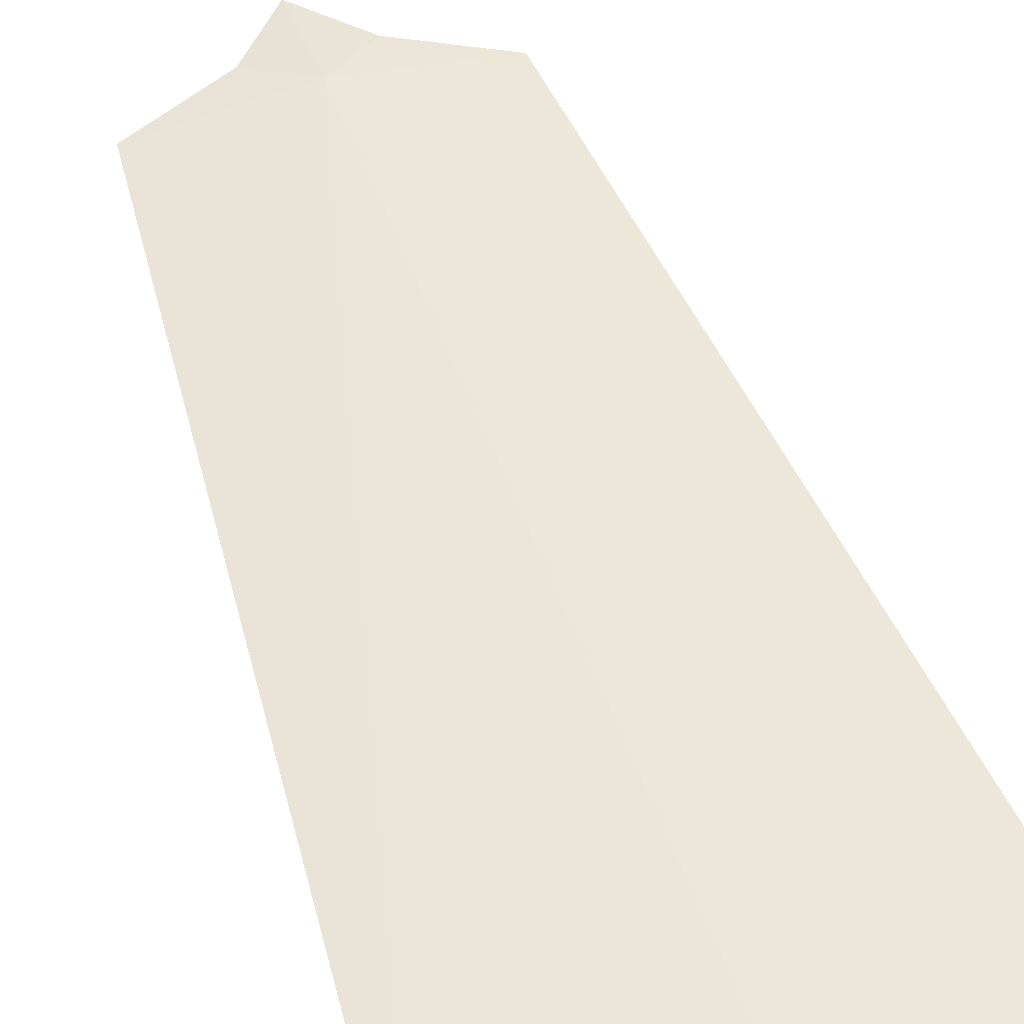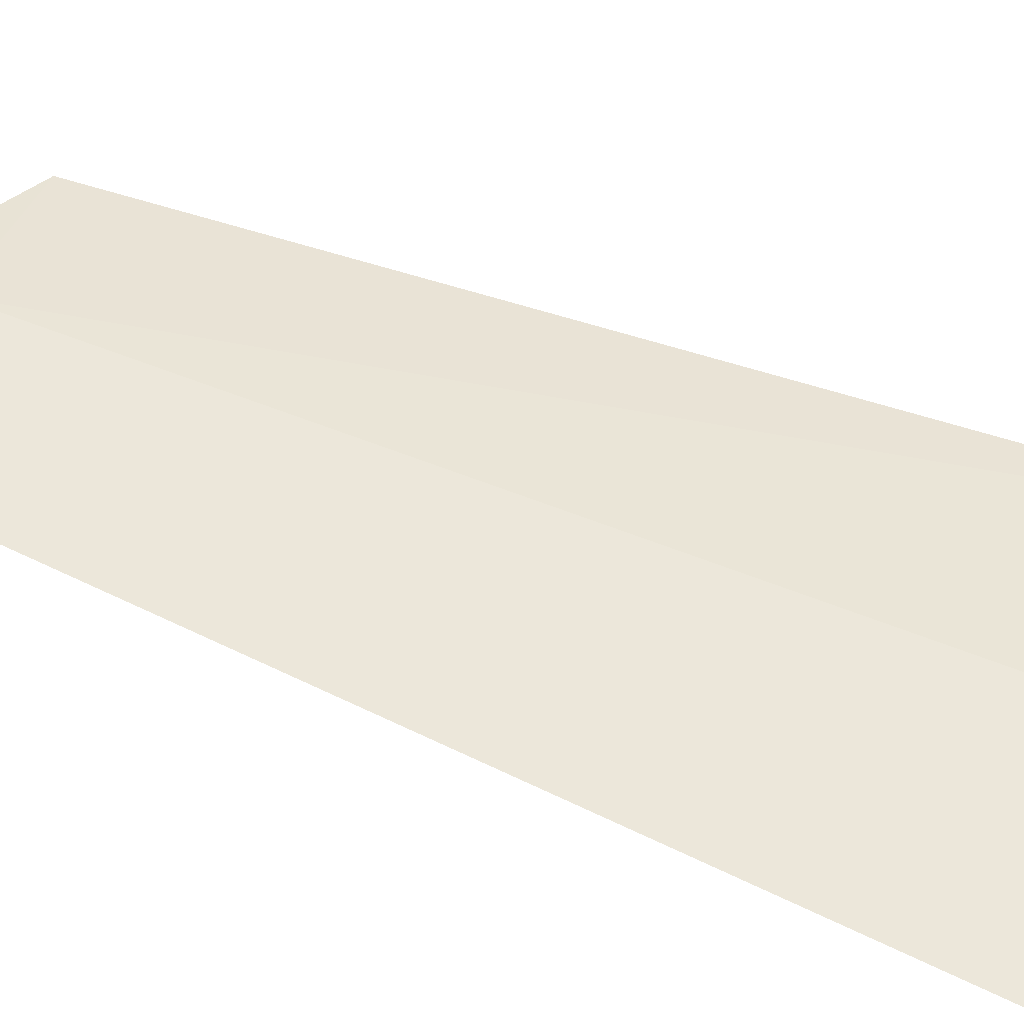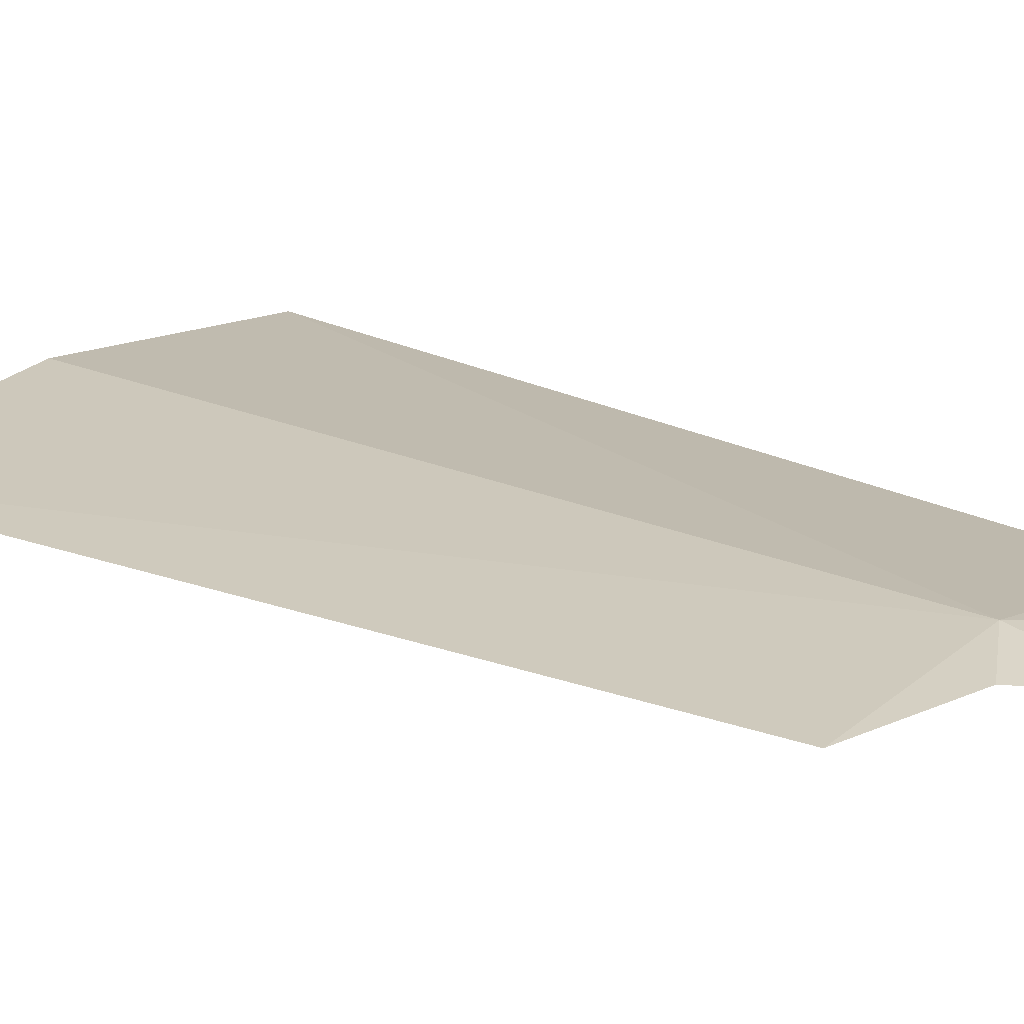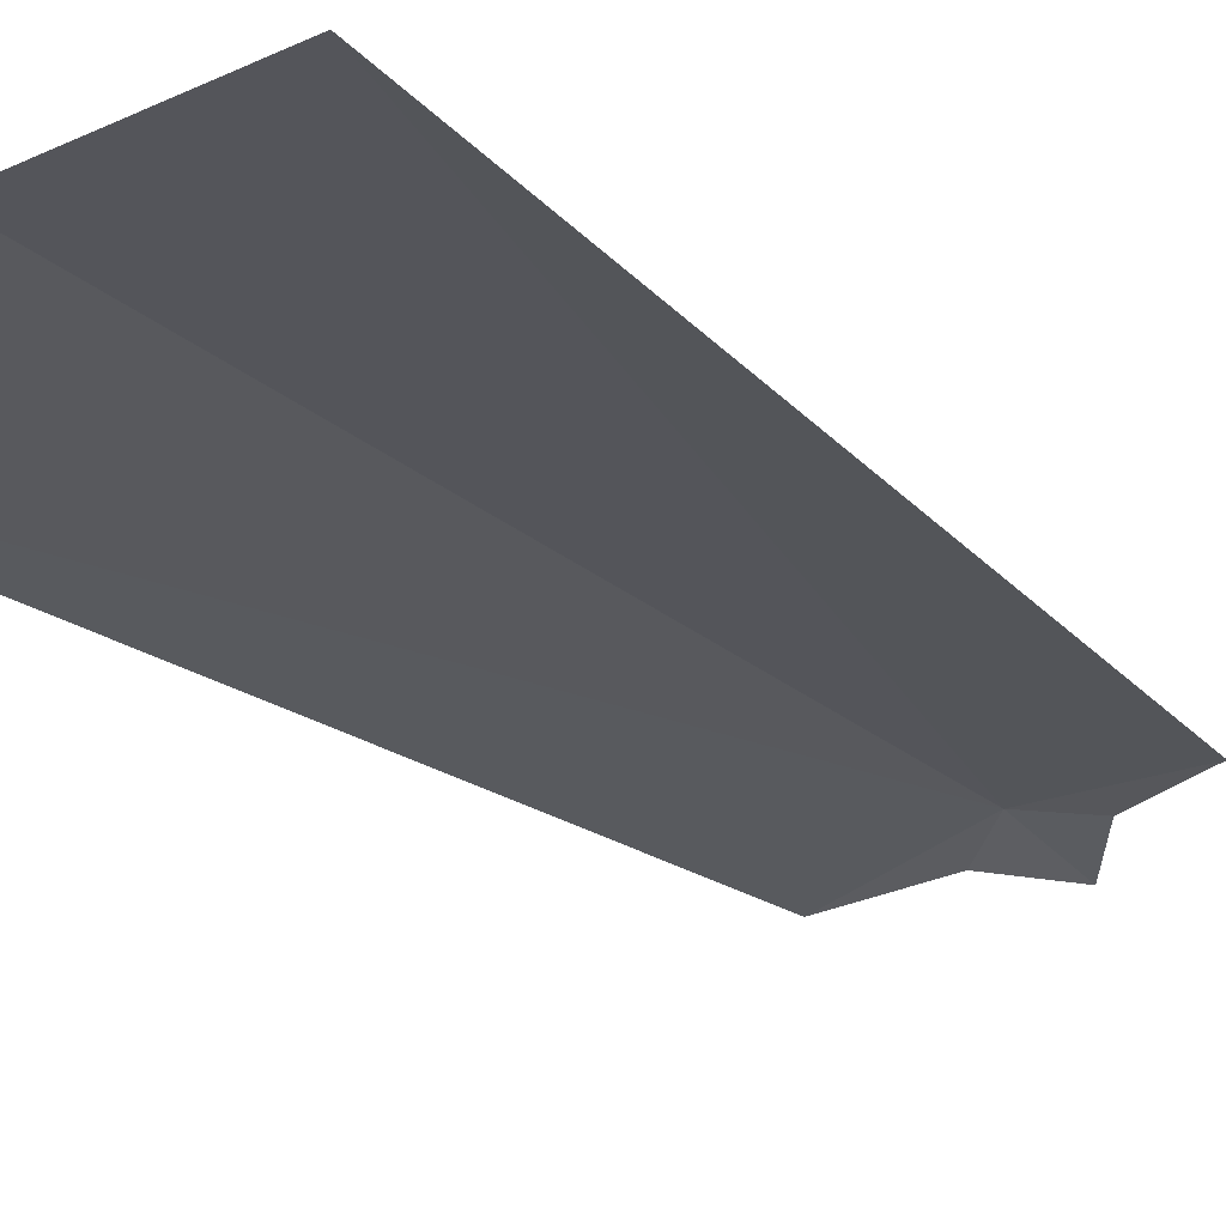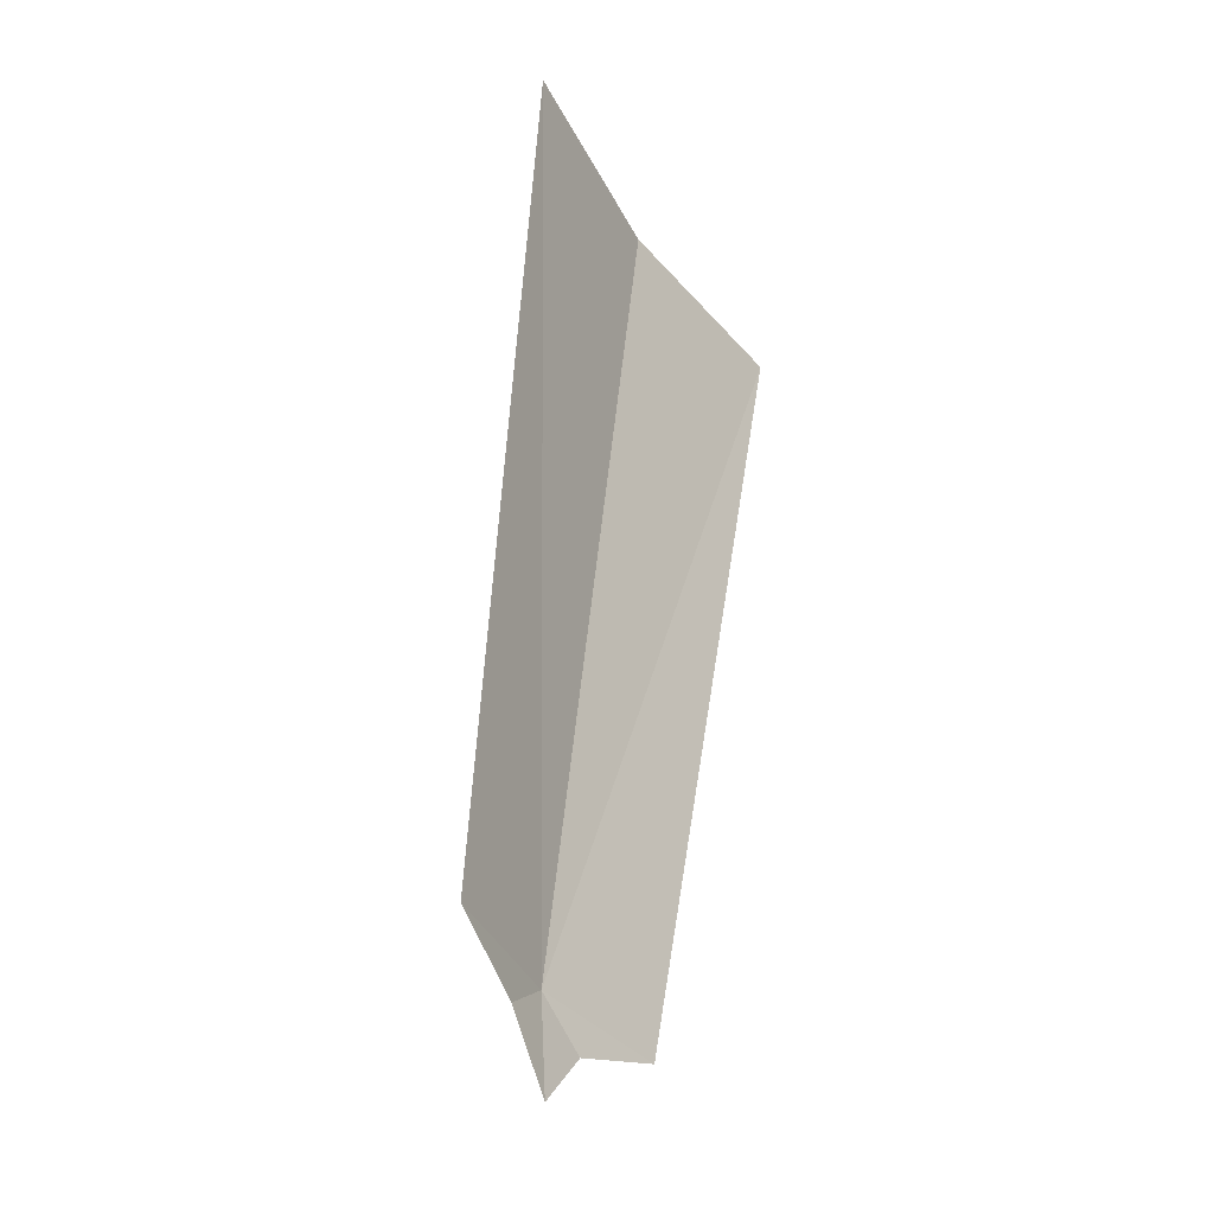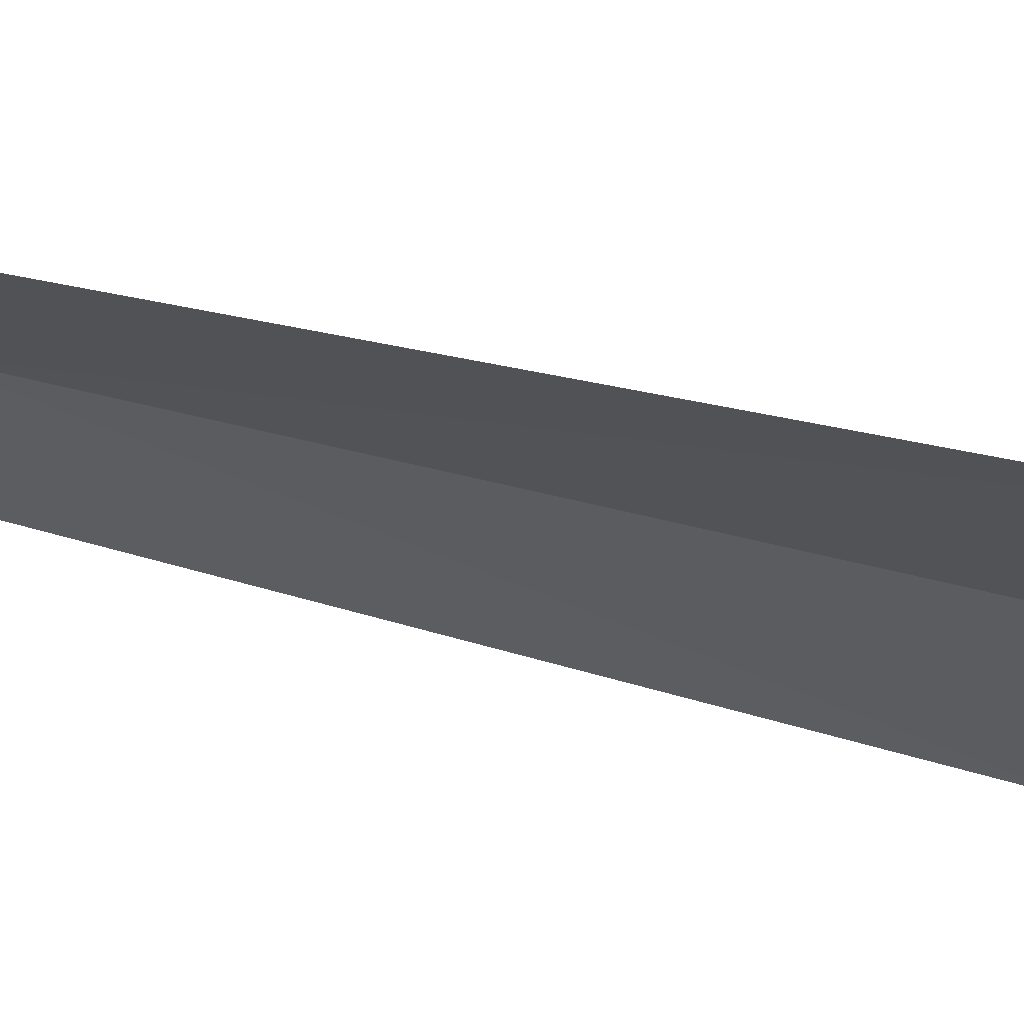
<metadata>
{"format":"obj","ext":"obj","renderer":"f3d","projection":"perspective","resolution":1024,"background":"white","views":[{"elev":45.6,"azim":-19.8,"up":"+Y"},{"elev":46.6,"azim":-69.8,"up":"+Y"},{"elev":25.0,"azim":135.8,"up":"+Y"},{"elev":-34.0,"azim":37.7,"up":"+Y"},{"elev":-39.9,"azim":-59.1,"up":"+Z"},{"elev":-26.6,"azim":-104.2,"up":"+Y"}]}
</metadata>
<code>
v -0.2908 -3952 2282
v 73.47 -3993 2564
v -0.2908 -3985 2565
v 48.48 -3959 2281
v 16.78 -3954 2270
v -0.2908 -3954 2249
v -17.36 -3954 2270
v -49.06 -3959 2281
v -74.05 -3993 2564
f 1 3 2
f 1 2 4
f 1 4 5
f 1 5 6
f 1 6 7
f 1 7 8
f 1 8 9
f 1 9 3

</code>
